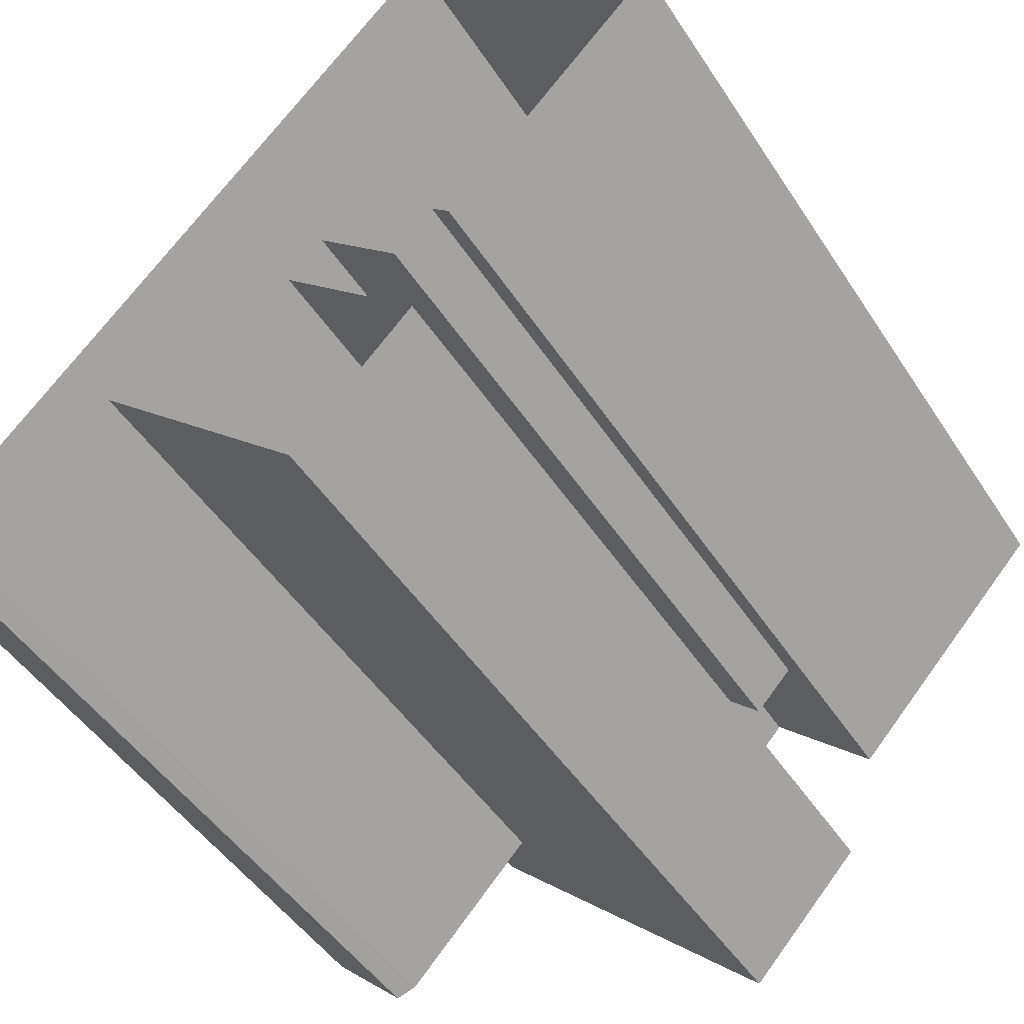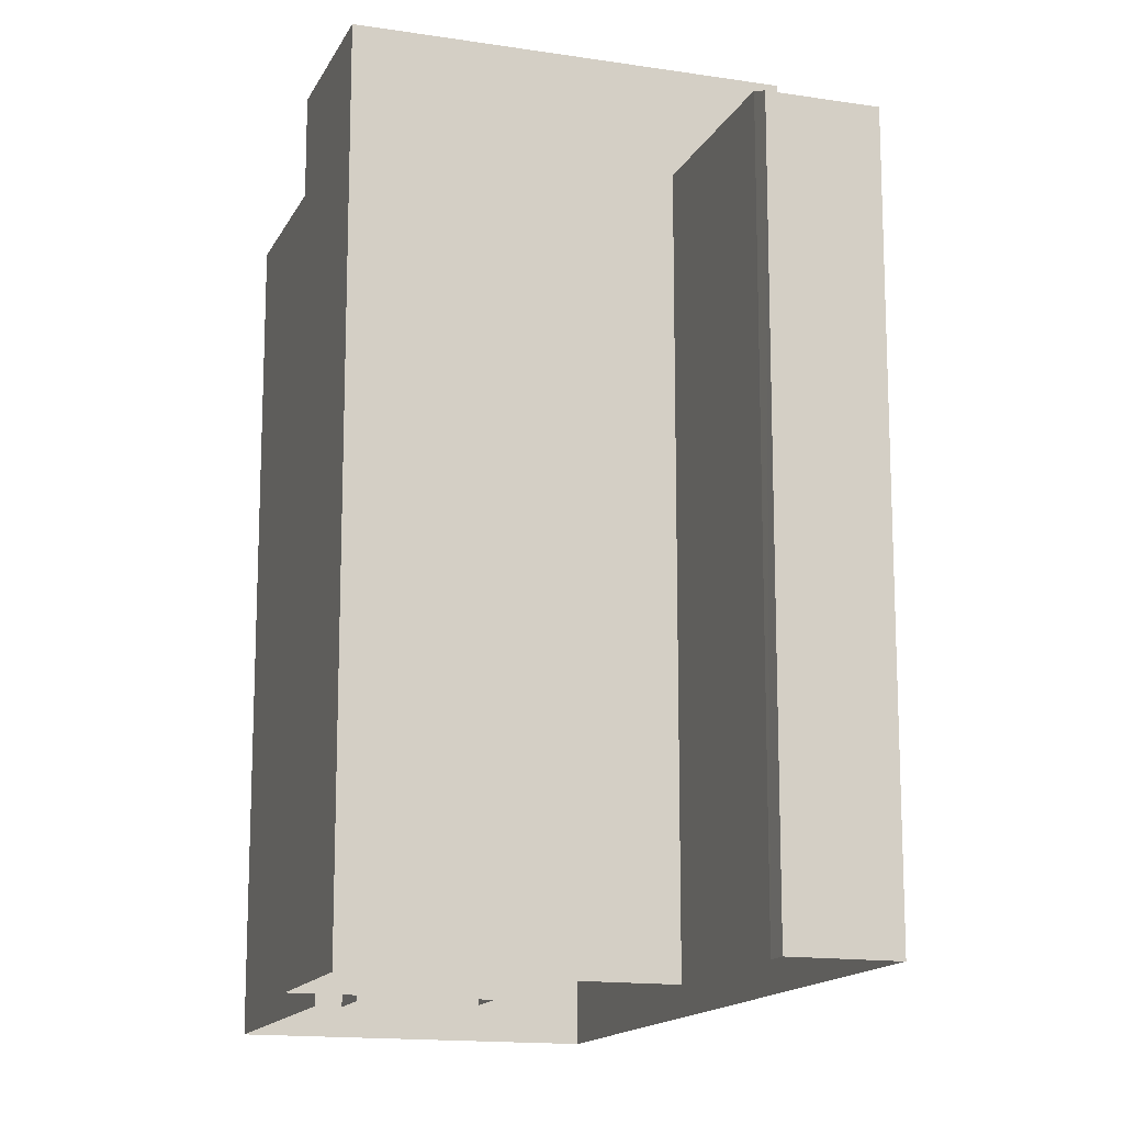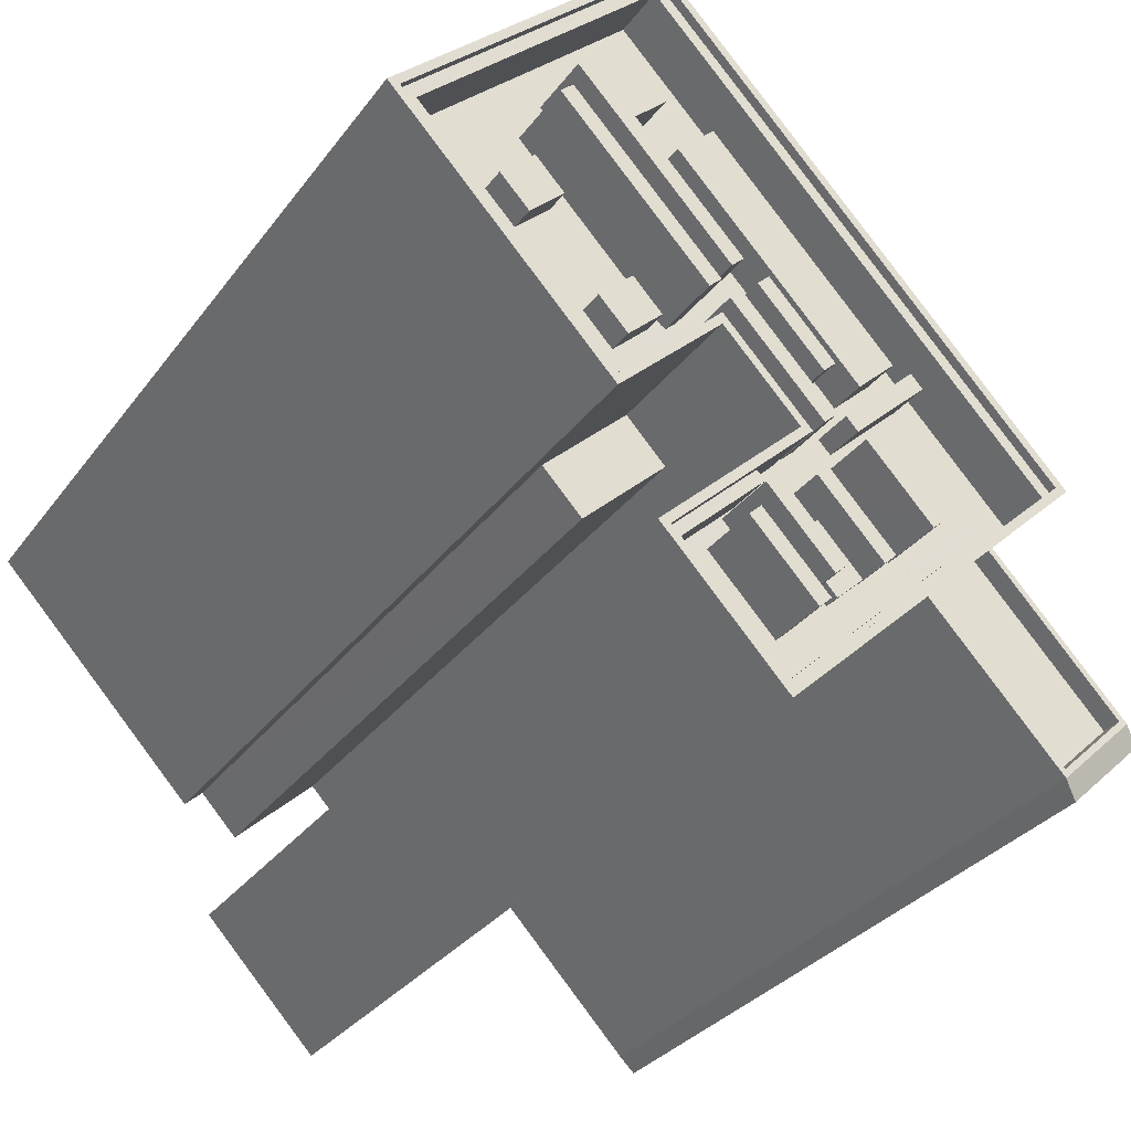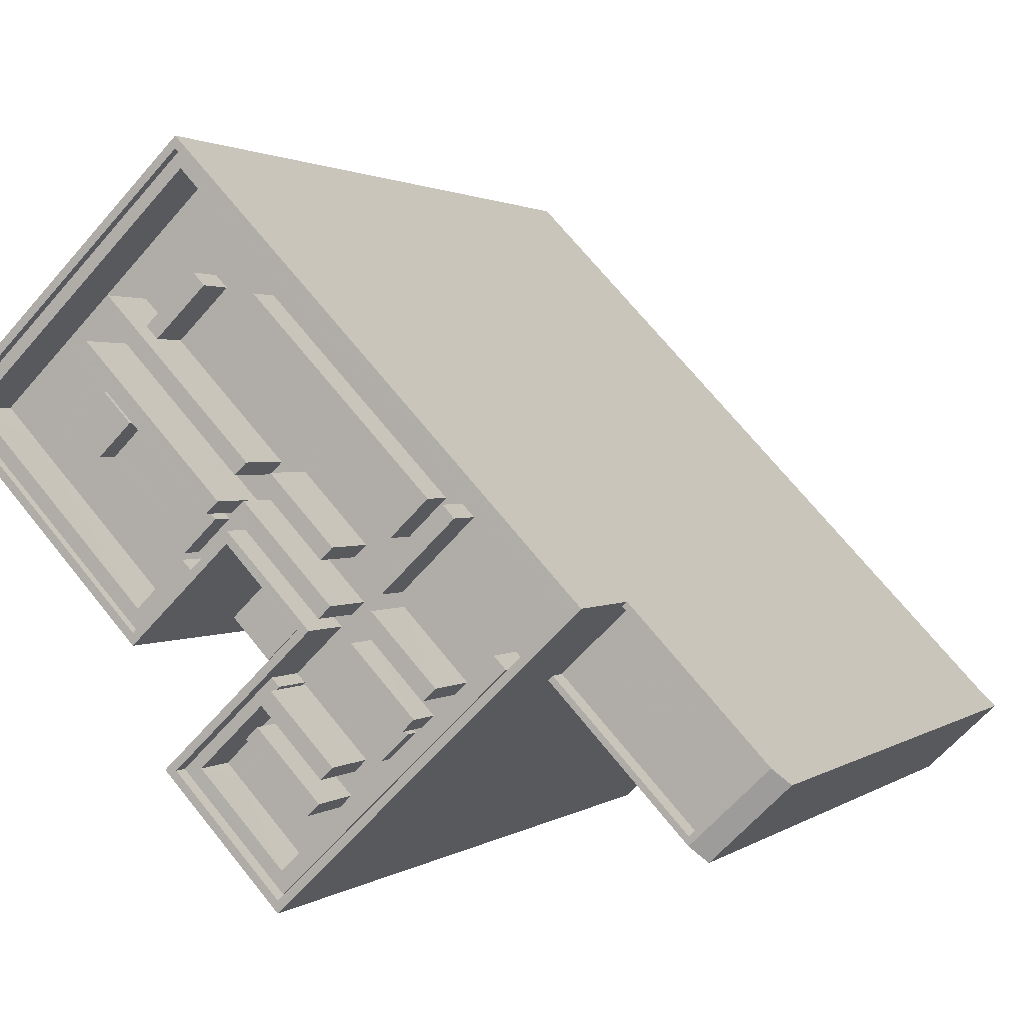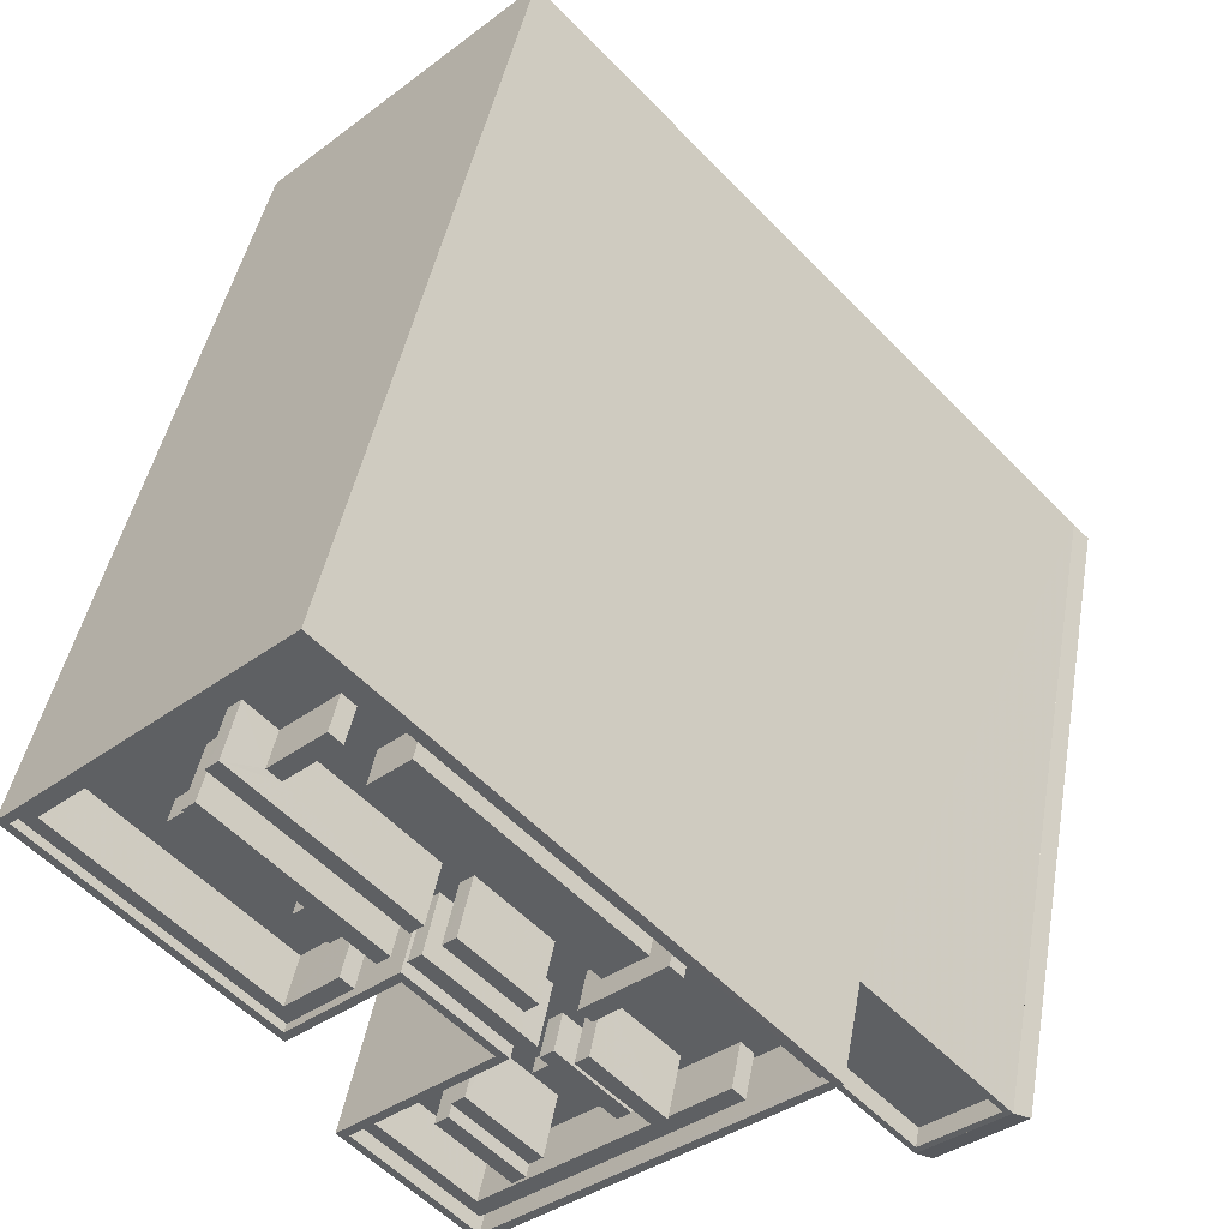
<metadata>
{"format":"obj","ext":"obj","renderer":"f3d","projection":"perspective","resolution":1024,"background":"white","views":[{"elev":-47.7,"azim":-148.5,"up":"+Y"},{"elev":-14.8,"azim":25.1,"up":"+Z"},{"elev":-31.5,"azim":-30.1,"up":"+Y"},{"elev":1.6,"azim":24.5,"up":"+Y"},{"elev":43.5,"azim":10.1,"up":"+Y"}]}
</metadata>
<code>
v -6068 -3.702e+04 2.094
v -6072 -3.702e+04 2.094
v -6069 -3.702e+04 2.094
v -6069 -3.702e+04 2.094
v -6079 -3.701e+04 2.097
v -6095 -3.699e+04 2.105
v -6107 -3.7e+04 2.104
v -6091 -3.701e+04 2.1
v -6073 -3.702e+04 2.094
v -6089 -3.701e+04 2.099
v -6090 -3.702e+04 2.096
v -6096 -3.702e+04 2.099
v -6096 -3.701e+04 2.1
v -6097 -3.701e+04 2.1
v -6095 -3.701e+04 2.1
v -6070 -3.702e+04 36.64
v -6079 -3.701e+04 36.65
v -6073 -3.702e+04 36.64
v -6076 -3.701e+04 36.65
v -6073 -3.702e+04 37.64
v -6073 -3.702e+04 37.64
v -6073 -3.702e+04 37.64
v -6079 -3.701e+04 37.65
v -6069 -3.702e+04 37.64
v -6070 -3.702e+04 37.64
v -6076 -3.701e+04 37.65
v -6079 -3.701e+04 37.65
v -6076 -3.701e+04 37.65
v -6072 -3.702e+04 37.2
v -6068 -3.702e+04 37.2
v -6069 -3.702e+04 37.64
v -6095 -3.699e+04 42.68
v -6095 -3.699e+04 42.68
v -6107 -3.7e+04 42.68
v -6107 -3.7e+04 42.68
v -6089 -3.702e+04 39.68
v -6094 -3.702e+04 39.68
v -6090 -3.702e+04 39.68
v -6086 -3.702e+04 39.68
v -6091 -3.702e+04 39.68
v -6085 -3.701e+04 39.68
v -6088 -3.701e+04 39.68
v -6087 -3.701e+04 39.68
v -6085 -3.701e+04 39.68
v -6087 -3.702e+04 39.68
v -6086 -3.702e+04 39.68
v -6088 -3.702e+04 39.68
v -6090 -3.701e+04 39.68
v -6091 -3.701e+04 39.68
v -6090 -3.701e+04 39.68
v -6088 -3.701e+04 39.68
v -6088 -3.702e+04 39.68
v -6092 -3.701e+04 39.68
v -6092 -3.701e+04 39.68
v -6093 -3.701e+04 39.68
v -6083 -3.7e+04 39.68
v -6087 -3.7e+04 39.68
v -6087 -3.7e+04 39.68
v -6093 -3.701e+04 39.68
v -6092 -3.702e+04 39.68
v -6094 -3.702e+04 39.68
v -6087 -3.701e+04 39.68
v -6085 -3.701e+04 39.68
v -6089 -3.7e+04 39.68
v -6083 -3.7e+04 39.68
v -6088 -3.701e+04 39.68
v -6091 -3.7e+04 39.68
v -6092 -3.7e+04 39.68
v -6090 -3.7e+04 39.68
v -6091 -3.701e+04 39.68
v -6090 -3.701e+04 39.68
v -6088 -3.701e+04 39.68
v -6091 -3.701e+04 39.68
v -6088 -3.701e+04 39.68
v -6082 -3.701e+04 39.68
v -6082 -3.701e+04 39.68
v -6085 -3.701e+04 39.68
v -6087 -3.701e+04 39.68
v -6087 -3.701e+04 39.68
v -6086 -3.701e+04 39.68
v -6086 -3.701e+04 39.68
v -6091 -3.701e+04 39.68
v -6085 -3.701e+04 39.68
v -6087 -3.701e+04 39.68
v -6090 -3.701e+04 39.68
v -6088 -3.701e+04 39.68
v -6086 -3.7e+04 39.68
v -6081 -3.701e+04 39.68
v -6094 -3.701e+04 39.68
v -6095 -3.701e+04 39.68
v -6095 -3.701e+04 39.68
v -6096 -3.701e+04 39.68
v -6094 -3.701e+04 39.68
v -6102 -3.7e+04 39.68
v -6102 -3.7e+04 39.68
v -6100 -3.7e+04 39.68
v -6100 -3.7e+04 39.68
v -6095 -3.7e+04 39.68
v -6093 -3.701e+04 39.68
v -6100 -3.7e+04 39.68
v -6097 -3.701e+04 39.68
v -6099 -3.7e+04 39.68
v -6091 -3.7e+04 39.68
v -6092 -3.7e+04 39.68
v -6094 -3.699e+04 39.68
v -6092 -3.701e+04 39.68
v -6092 -3.7e+04 39.68
v -6105 -3.7e+04 39.68
v -6104 -3.7e+04 39.68
v -6094 -3.7e+04 39.68
v -6094 -3.7e+04 39.68
v -6099 -3.7e+04 39.68
v -6099 -3.7e+04 39.68
v -6095 -3.699e+04 39.68
v -6093 -3.7e+04 39.68
v -6097 -3.7e+04 39.68
v -6099 -3.7e+04 39.68
v -6092 -3.7e+04 39.68
v -6097 -3.7e+04 39.68
v -6084 -3.701e+04 39.68
v -6083 -3.701e+04 39.68
v -6077 -3.701e+04 39.68
v -6080 -3.701e+04 39.68
v -6079 -3.701e+04 39.68
v -6090 -3.702e+04 39.68
v -6090 -3.702e+04 39.68
v -6082 -3.701e+04 39.68
v -6084 -3.701e+04 39.68
v -6095 -3.699e+04 39.68
v -6106 -3.7e+04 39.68
v -6097 -3.701e+04 39.68
v -6100 -3.7e+04 39.68
v -6076 -3.701e+04 42.68
v -6076 -3.701e+04 42.68
v -6090 -3.702e+04 42.68
v -6096 -3.702e+04 42.68
v -6095 -3.702e+04 42.68
v -6090 -3.702e+04 42.68
v -6092 -3.701e+04 42.68
v -6089 -3.701e+04 42.68
v -6092 -3.701e+04 42.68
v -6088 -3.701e+04 42.68
v -6097 -3.701e+04 42.68
v -6097 -3.701e+04 42.68
v -6096 -3.701e+04 35.39
v -6095 -3.701e+04 35.39
v -6091 -3.701e+04 35.39
v -6092 -3.701e+04 35.39
v -6090 -3.702e+04 41.96
v -6079 -3.701e+04 41.96
v -6090 -3.702e+04 41.96
v -6080 -3.701e+04 41.96
v -6095 -3.702e+04 41.96
v -6091 -3.701e+04 41.96
v -6094 -3.702e+04 41.96
v -6090 -3.701e+04 41.96
v -6091 -3.701e+04 42.65
v -6089 -3.702e+04 42.65
v -6088 -3.702e+04 42.65
v -6092 -3.702e+04 42.65
v -6088 -3.702e+04 42.78
v -6087 -3.702e+04 42.78
v -6090 -3.701e+04 42.78
v -6091 -3.701e+04 42.78
v -6085 -3.701e+04 40.45
v -6087 -3.701e+04 40.45
v -6088 -3.701e+04 40.45
v -6086 -3.702e+04 40.45
v -6084 -3.701e+04 41.58
v -6084 -3.701e+04 41.58
v -6087 -3.701e+04 41.58
v -6088 -3.701e+04 41.58
v -6083 -3.7e+04 41.64
v -6085 -3.701e+04 41.64
v -6082 -3.701e+04 41.64
v -6086 -3.701e+04 41.64
v -6083 -3.701e+04 42.78
v -6082 -3.701e+04 42.78
v -6085 -3.701e+04 42.78
v -6086 -3.701e+04 42.78
v -6092 -3.7e+04 42.78
v -6088 -3.701e+04 42.78
v -6087 -3.701e+04 42.78
v -6092 -3.701e+04 42.78
v -6088 -3.701e+04 42.78
v -6087 -3.701e+04 42.78
v -6090 -3.7e+04 42.78
v -6091 -3.7e+04 42.78
v -6092 -3.7e+04 41.49
v -6085 -3.701e+04 41.48
v -6083 -3.7e+04 41.48
v -6094 -3.7e+04 41.49
v -6097 -3.701e+04 42.24
v -6097 -3.701e+04 42.24
v -6094 -3.701e+04 42.24
v -6107 -3.7e+04 42.25
v -6095 -3.699e+04 42.25
v -6077 -3.701e+04 42.24
v -6076 -3.701e+04 42.24
v -6106 -3.7e+04 42.25
v -6095 -3.699e+04 42.25
v -6095 -3.701e+04 42.24
v -6097 -3.701e+04 40.89
v -6094 -3.701e+04 40.89
v -6095 -3.7e+04 40.89
v -6096 -3.701e+04 40.89
v -6093 -3.701e+04 43.05
v -6093 -3.7e+04 43.05
v -6099 -3.7e+04 43.05
v -6100 -3.7e+04 43.05
v -6100 -3.7e+04 40.89
v -6100 -3.7e+04 40.89
v -6102 -3.7e+04 40.89
v -6099 -3.7e+04 40.89
v -6097 -3.7e+04 41.64
v -6097 -3.7e+04 41.64
v -6094 -3.7e+04 41.64
v -6095 -3.699e+04 41.64
v -6092 -3.7e+04 42.78
v -6091 -3.7e+04 42.78
v -6099 -3.7e+04 42.78
v -6099 -3.7e+04 42.78
f 1 2 3
f 4 5 6
f 7 6 8
f 3 2 9
f 10 11 12
f 3 5 4
f 10 5 11
f 3 9 5
f 7 13 14
f 13 8 15
f 8 5 10
f 6 5 8
f 7 8 13
f 16 17 18
f 16 19 17
f 20 21 22
f 21 20 23
f 22 24 25
f 25 24 26
f 23 20 27
f 25 26 28
f 20 22 25
f 21 29 22
f 29 30 31
f 29 31 22
f 32 33 34
f 35 32 34
f 36 37 38
f 39 36 38
f 36 40 37
f 41 42 43
f 44 41 43
f 45 39 46
f 47 48 49
f 42 50 51
f 51 45 46
f 52 47 49
f 42 51 43
f 39 52 36
f 45 47 39
f 51 50 45
f 39 47 52
f 53 54 55
f 56 57 58
f 59 53 55
f 37 60 61
f 62 63 64
f 65 57 56
f 66 67 68
f 64 69 62
f 65 56 63
f 70 71 61
f 71 72 73
f 37 40 60
f 74 54 53
f 75 76 77
f 72 74 53
f 74 78 79
f 68 79 66
f 66 80 62
f 81 77 80
f 65 63 80
f 60 82 70
f 49 48 82
f 75 77 83
f 83 77 81
f 81 78 84
f 50 71 85
f 42 86 50
f 85 71 70
f 82 48 70
f 86 78 72
f 60 70 61
f 80 63 62
f 86 72 71
f 74 72 78
f 78 81 79
f 79 80 66
f 79 81 80
f 86 71 50
f 57 65 87
f 65 88 87
f 76 75 88
f 65 76 88
f 55 89 59
f 90 91 92
f 89 93 91
f 94 95 96
f 94 96 97
f 98 99 97
f 55 99 93
f 91 93 92
f 100 101 102
f 93 99 98
f 101 98 102
f 96 102 97
f 55 93 89
f 102 98 97
f 69 64 103
f 57 87 104
f 58 57 104
f 104 87 105
f 54 106 55
f 67 69 103
f 107 68 67
f 99 55 106
f 108 109 94
f 110 111 104
f 111 103 64
f 108 94 112
f 113 114 105
f 107 115 106
f 94 97 112
f 116 114 113
f 97 117 112
f 117 115 118
f 106 115 99
f 119 111 110
f 117 118 112
f 114 110 105
f 119 103 111
f 118 67 103
f 110 104 105
f 118 107 67
f 118 115 107
f 81 84 120
f 81 120 121
f 88 75 122
f 75 83 123
f 124 125 126
f 121 123 127
f 123 83 127
f 122 124 126
f 39 44 46
f 41 44 128
f 122 123 124
f 39 123 121
f 120 128 39
f 39 121 120
f 75 123 122
f 128 44 39
f 112 113 129
f 108 112 130
f 113 105 129
f 130 112 129
f 94 109 95
f 109 131 132
f 131 90 92
f 100 132 101
f 95 109 132
f 101 131 92
f 132 131 101
f 133 134 33
f 32 133 33
f 135 134 133
f 136 135 137
f 137 135 138
f 133 138 135
f 139 140 141
f 140 142 141
f 140 136 137
f 137 142 140
f 35 34 143
f 141 143 139
f 139 143 144
f 143 34 144
f 145 146 147
f 148 145 147
f 149 150 151
f 150 152 151
f 153 149 151
f 154 153 155
f 156 154 155
f 155 153 151
f 157 158 159
f 157 160 158
f 161 162 163
f 164 161 163
f 165 166 167
f 168 165 167
f 169 170 171
f 172 169 171
f 173 174 175
f 173 176 174
f 177 178 179
f 180 177 179
f 181 182 183
f 181 184 182
f 185 186 187
f 188 185 187
f 189 190 191
f 189 192 190
f 193 194 195
f 196 194 193
f 197 198 199
f 196 200 201
f 197 199 201
f 193 195 202
f 200 197 201
f 196 193 200
f 203 204 205
f 203 206 204
f 207 208 209
f 210 207 209
f 211 212 213
f 211 214 212
f 215 216 217
f 218 215 217
f 219 220 221
f 222 219 221
f 20 16 18
f 20 25 16
f 17 20 18
f 17 27 20
f 25 19 16
f 25 28 19
f 5 9 21
f 23 5 21
f 24 31 4
f 4 31 3
f 22 31 24
f 30 29 2
f 1 30 2
f 29 9 2
f 29 21 9
f 3 30 1
f 3 31 30
f 134 26 33
f 33 26 6
f 6 26 4
f 26 24 4
f 5 23 11
f 26 134 28
f 17 19 27
f 19 28 27
f 11 23 135
f 23 134 135
f 27 134 23
f 28 134 27
f 135 136 12
f 11 135 12
f 10 12 136
f 140 10 136
f 139 147 140
f 140 147 10
f 139 148 147
f 10 147 8
f 148 139 145
f 13 145 14
f 14 145 144
f 145 139 144
f 144 34 7
f 14 144 7
f 34 33 6
f 7 34 6
f 196 32 35
f 196 201 32
f 133 201 199
f 133 32 201
f 122 126 198
f 199 198 133
f 133 198 138
f 198 126 138
f 153 137 149
f 125 149 126
f 126 149 138
f 149 137 138
f 137 154 142
f 142 154 72
f 137 153 154
f 72 154 73
f 53 142 72
f 53 141 142
f 194 143 195
f 59 89 195
f 59 141 53
f 195 143 141
f 59 195 141
f 196 35 143
f 194 196 143
f 8 146 15
f 8 147 146
f 13 15 146
f 145 13 146
f 61 155 37
f 155 151 37
f 151 38 37
f 38 151 39
f 151 152 39
f 152 123 39
f 150 123 152
f 150 124 123
f 149 125 124
f 150 149 124
f 73 154 156
f 71 73 156
f 155 71 156
f 155 61 71
f 82 157 49
f 157 159 49
f 159 52 49
f 52 159 158
f 36 52 158
f 36 158 40
f 158 160 40
f 160 60 40
f 60 160 157
f 82 60 157
f 163 162 50
f 163 50 85
f 162 45 50
f 45 161 47
f 45 162 161
f 161 164 48
f 161 48 47
f 164 70 48
f 164 163 85
f 70 164 85
f 43 167 166
f 43 51 167
f 43 166 165
f 44 43 165
f 44 165 168
f 46 44 168
f 51 168 167
f 51 46 168
f 78 171 84
f 171 170 84
f 170 120 84
f 120 170 169
f 128 120 169
f 128 169 41
f 169 172 41
f 41 172 42
f 172 86 42
f 78 172 171
f 78 86 172
f 76 175 174
f 77 76 174
f 80 174 176
f 80 77 174
f 65 80 176
f 173 65 176
f 65 173 175
f 76 65 175
f 83 179 178
f 127 83 178
f 127 177 121
f 127 178 177
f 81 177 180
f 81 121 177
f 180 179 83
f 81 180 83
f 79 68 183
f 68 107 181
f 68 181 183
f 79 182 74
f 79 183 182
f 74 182 54
f 182 184 54
f 184 106 54
f 184 181 107
f 106 184 107
f 186 62 69
f 187 186 69
f 62 185 66
f 62 186 185
f 185 67 66
f 185 188 67
f 188 187 69
f 67 188 69
f 104 192 189
f 104 111 192
f 104 189 58
f 58 191 56
f 58 189 191
f 56 191 190
f 63 56 190
f 63 190 64
f 190 192 64
f 192 111 64
f 200 130 129
f 197 200 129
f 130 200 108
f 200 193 109
f 108 200 109
f 193 131 109
f 131 193 90
f 193 202 90
f 202 91 90
f 195 89 91
f 202 195 91
f 122 198 88
f 88 198 87
f 105 87 197
f 87 198 197
f 105 197 129
f 205 101 203
f 205 98 101
f 98 205 204
f 93 98 204
f 206 93 204
f 206 92 93
f 101 206 203
f 101 92 206
f 117 209 208
f 115 117 208
f 207 115 208
f 207 99 115
f 97 99 207
f 210 97 207
f 117 97 210
f 209 117 210
f 96 213 212
f 96 95 213
f 96 212 214
f 102 96 214
f 214 211 100
f 214 100 102
f 211 132 100
f 95 211 213
f 95 132 211
f 216 119 110
f 217 216 110
f 114 215 218
f 114 116 215
f 114 218 217
f 110 114 217
f 103 119 216
f 216 220 103
f 220 216 221
f 113 215 116
f 221 215 113
f 216 215 221
f 103 219 118
f 103 220 219
f 112 219 222
f 112 118 219
f 222 221 113
f 112 222 113

</code>
